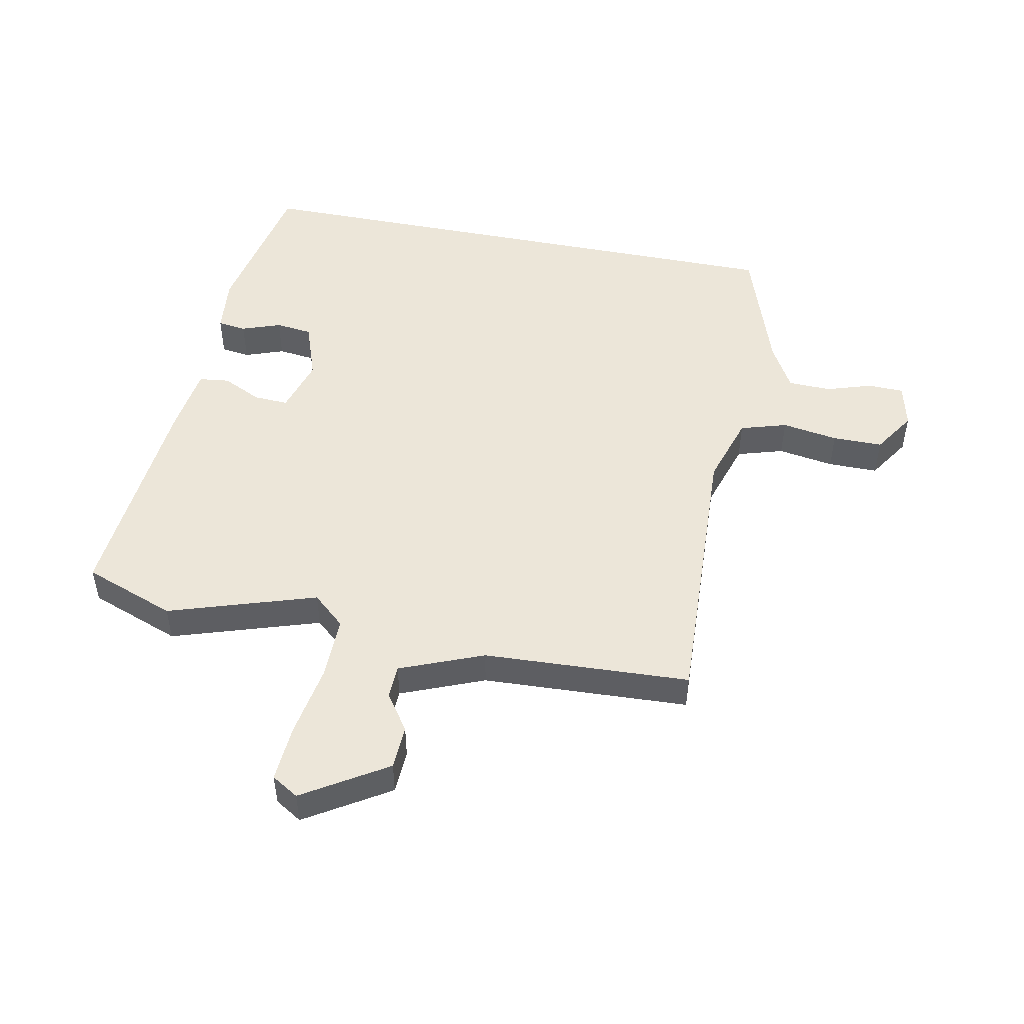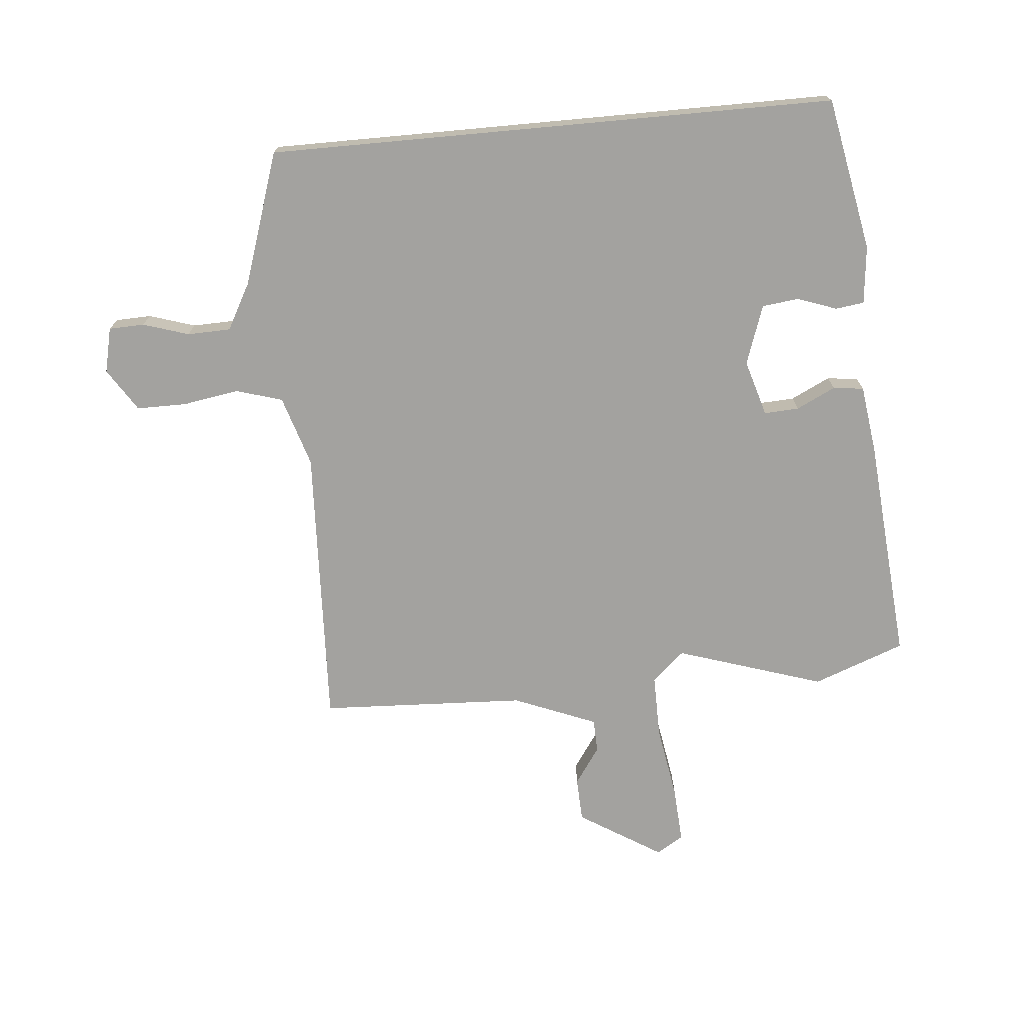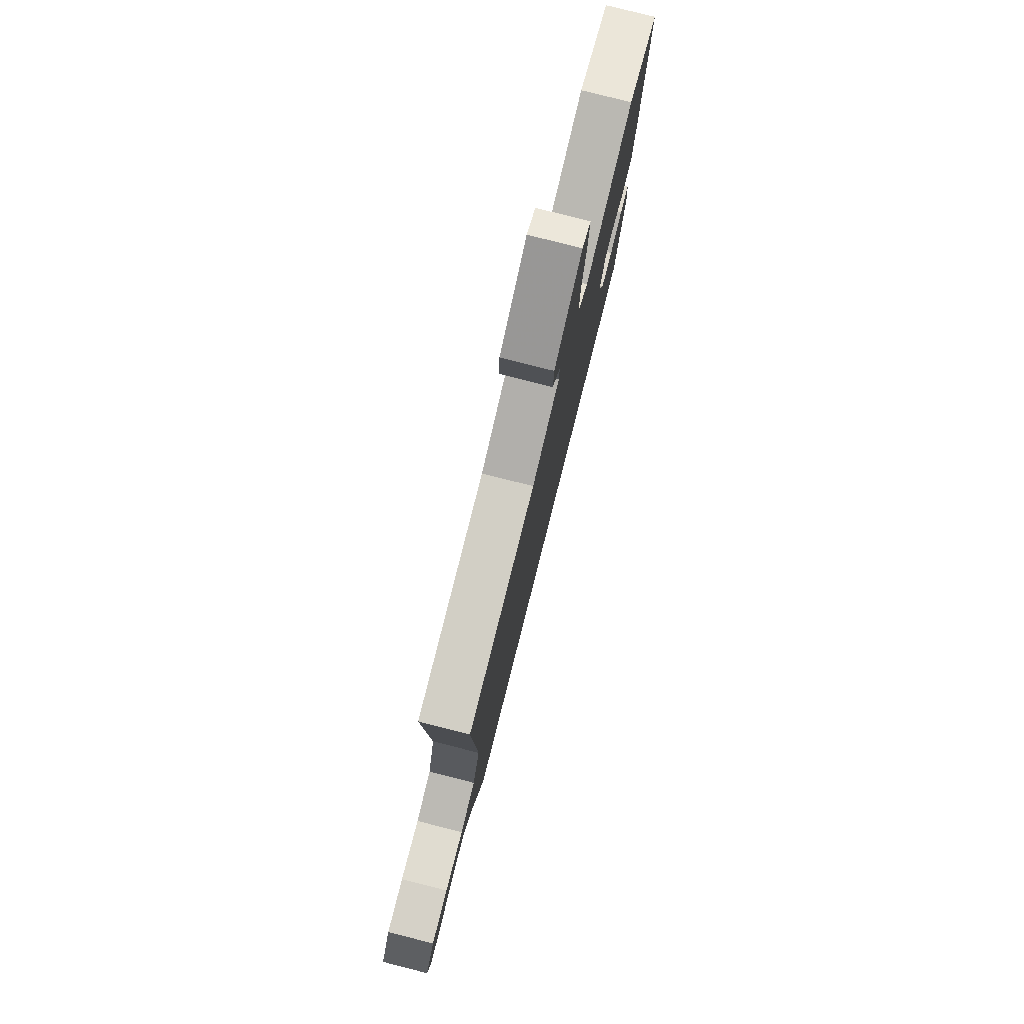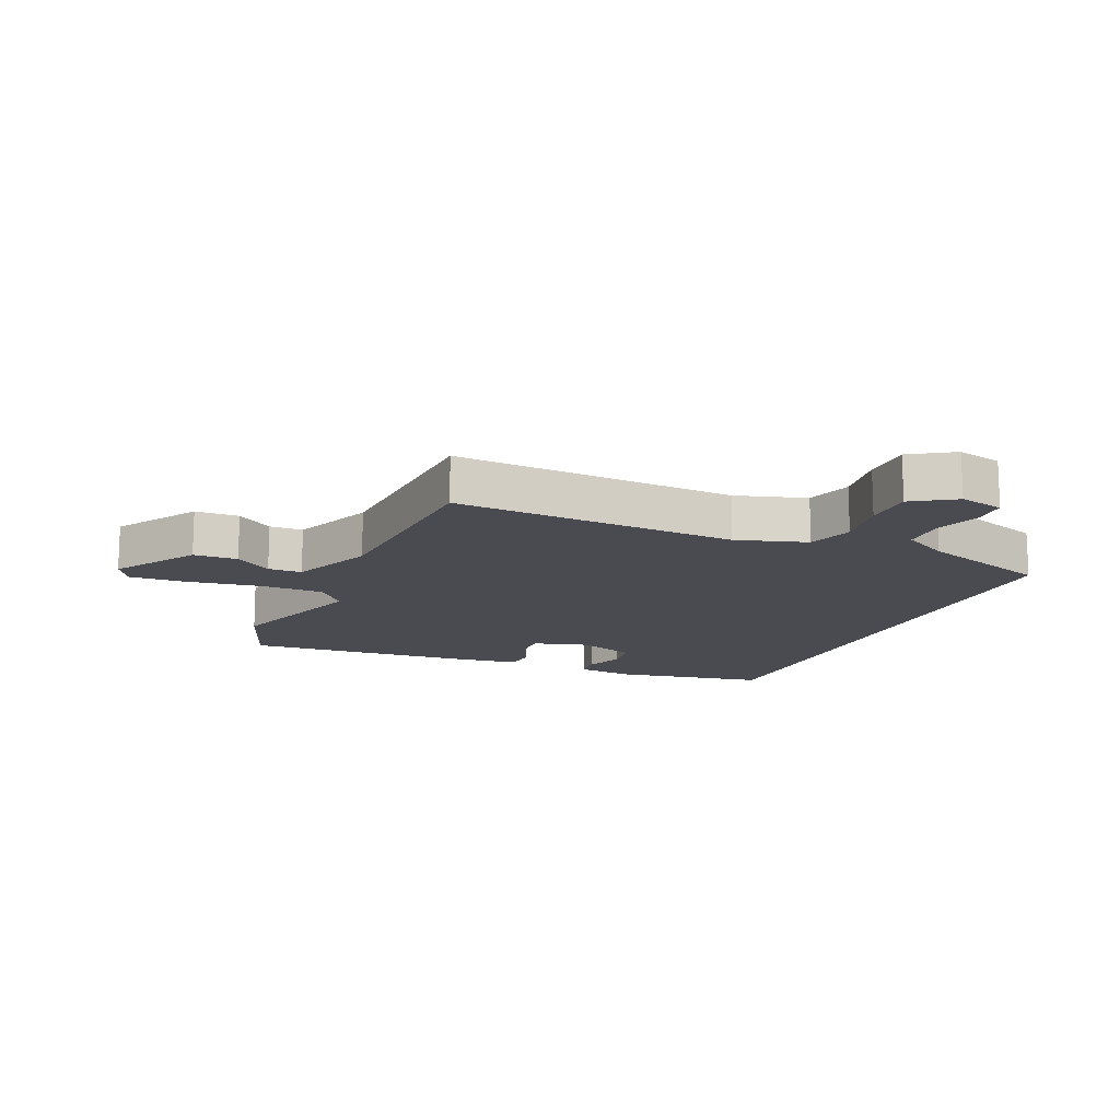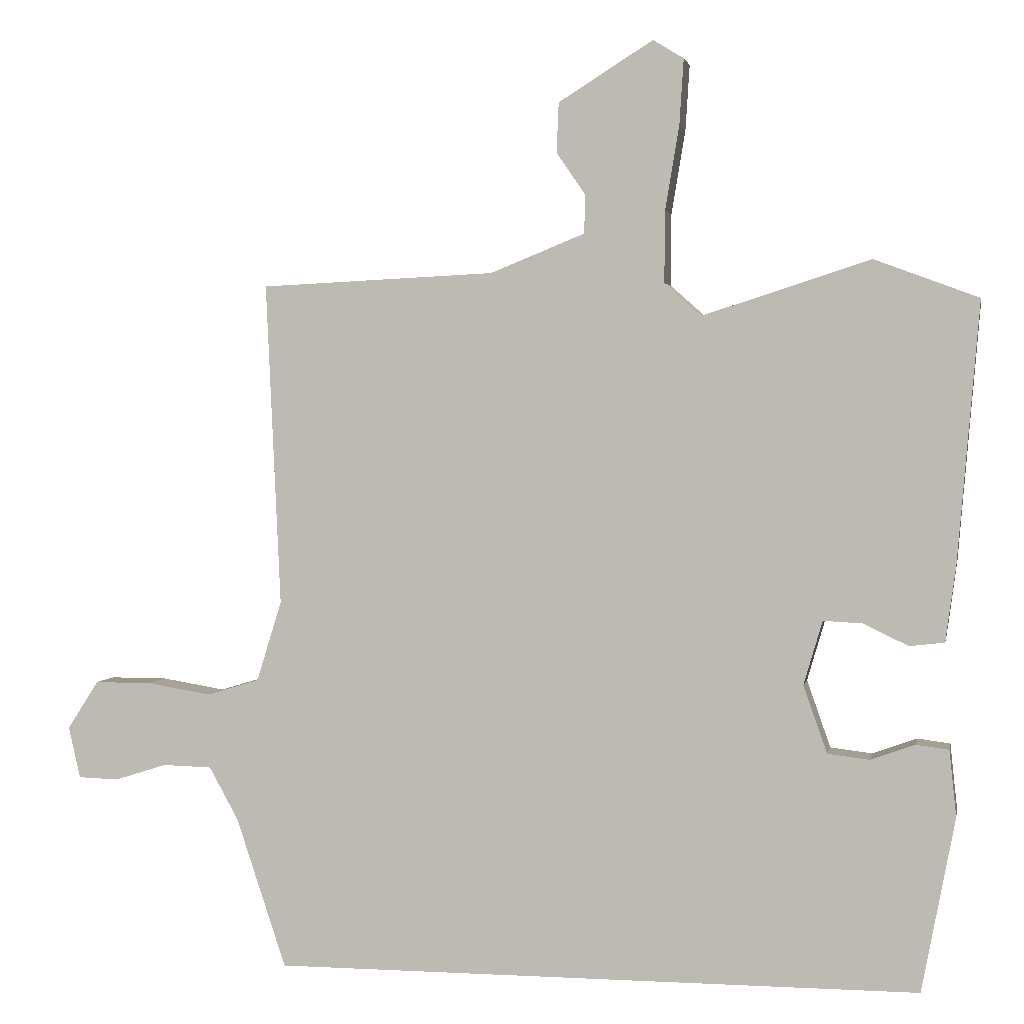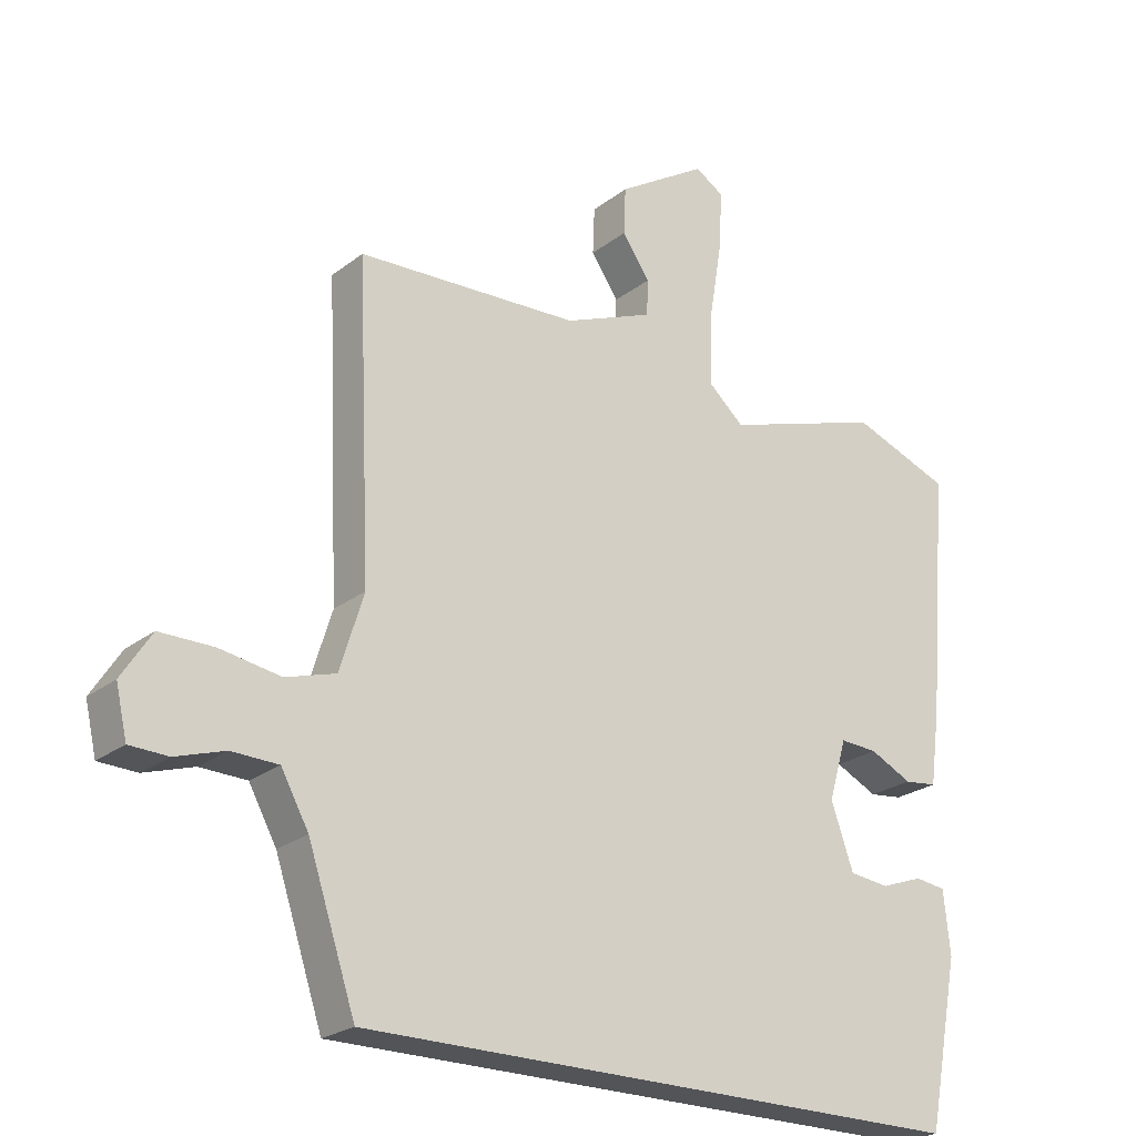
<metadata>
{"format":"obj","ext":"obj","renderer":"f3d","projection":"perspective","resolution":1024,"background":"white","views":[{"elev":49.1,"azim":11.3,"up":"+Y"},{"elev":-72.5,"azim":-174.7,"up":"+Y"},{"elev":79.1,"azim":104.2,"up":"+Z"},{"elev":-14.4,"azim":66.3,"up":"+Y"},{"elev":2.2,"azim":-169.0,"up":"+Z"},{"elev":-23.5,"azim":142.0,"up":"+Z"}]}
</metadata>
<code>
v 0.452 0.07 -0.5
v -0.48 0.07 -0.5
v -0.528 0.07 -0.249
v -0.518 0.07 -0.154
v -0.471 0.07 -0.148
v -0.407 0.07 -0.171
v -0.347 0.07 -0.164
v -0.313 0.07 -0.067
v -0.34 0.07 0.025
v -0.397 0.07 0.022
v -0.461 0.07 -0.009
v -0.511 0.07 -0.003
v -0.526 0.07 0.108
v -0.557 0.07 0.479
v -0.407 0.07 0.535
v -0.166 0.07 0.457
v -0.113 0.07 0.504
v -0.114 0.07 0.608
v -0.134 0.07 0.728
v -0.14 0.07 0.822
v -0.096 0.07 0.849
v 0.04 0.07 0.764
v 0.043 0.07 0.692
v 0.001 0.07 0.631
v 0.003 0.07 0.576
v 0.139 0.07 0.521
v 0.477 0.07 0.505
v 0.456 0.07 0.04
v 0.492 0.07 -0.076
v 0.568 0.07 -0.099
v 0.66 0.07 -0.084
v 0.742 0.07 -0.084
v 0.787 0.07 -0.154
v 0.77 0.07 -0.228
v 0.712 0.07 -0.23
v 0.637 0.07 -0.206
v 0.566 0.07 -0.208
v 0.524 0.07 -0.284
v 0.452 0 -0.5
v -0.48 0 -0.5
v -0.528 0 -0.249
v -0.518 0 -0.154
v -0.471 0 -0.148
v -0.407 0 -0.171
v -0.347 0 -0.164
v -0.313 0 -0.067
v -0.34 0 0.025
v -0.397 0 0.022
v -0.461 0 -0.009
v -0.511 0 -0.003
v -0.526 0 0.108
v -0.557 0 0.479
v -0.407 0 0.535
v -0.166 0 0.457
v -0.113 0 0.504
v -0.114 0 0.608
v -0.134 0 0.728
v -0.14 0 0.822
v -0.096 0 0.849
v 0.04 0 0.764
v 0.043 0 0.692
v 0.001 0 0.631
v 0.003 0 0.576
v 0.139 0 0.521
v 0.477 0 0.505
v 0.456 0 0.04
v 0.492 0 -0.076
v 0.568 0 -0.099
v 0.66 0 -0.084
v 0.742 0 -0.084
v 0.787 0 -0.154
v 0.77 0 -0.228
v 0.712 0 -0.23
v 0.637 0 -0.206
v 0.566 0 -0.208
v 0.524 0 -0.284
f 33 34 35 36
f 33 36 37
f 30 31 32 33
f 30 33 37
f 29 30 37 38
f 26 27 28
f 25 26 28 29
f 21 22 23 24
f 21 24 25
f 18 19 20 21
f 17 18 21 25
f 16 17 25 29
f 10 11 12 13
f 9 10 13 14
f 3 4 5 6
f 3 6 7
f 2 3 7
f 1 2 7
f 38 1 7 8
f 9 14 15 16
f 16 29 38
f 8 9 16 38
f 74 73 72 71
f 75 74 71
f 71 70 69 68
f 75 71 68
f 76 75 68 67
f 66 65 64
f 67 66 64 63
f 62 61 60 59
f 63 62 59
f 59 58 57 56
f 63 59 56 55
f 67 63 55 54
f 51 50 49 48
f 52 51 48 47
f 44 43 42 41
f 45 44 41
f 45 41 40
f 45 40 39
f 46 45 39 76
f 54 53 52 47
f 76 67 54
f 76 54 47 46
f 1 39 40 2
f 2 40 41 3
f 3 41 42 4
f 4 42 43 5
f 5 43 44 6
f 6 44 45 7
f 7 45 46 8
f 8 46 47 9
f 9 47 48 10
f 10 48 49 11
f 11 49 50 12
f 12 50 51 13
f 13 51 52 14
f 14 52 53 15
f 15 53 54 16
f 16 54 55 17
f 17 55 56 18
f 18 56 57 19
f 19 57 58 20
f 20 58 59 21
f 21 59 60 22
f 22 60 61 23
f 23 61 62 24
f 24 62 63 25
f 25 63 64 26
f 26 64 65 27
f 27 65 66 28
f 28 66 67 29
f 29 67 68 30
f 30 68 69 31
f 31 69 70 32
f 32 70 71 33
f 33 71 72 34
f 34 72 73 35
f 35 73 74 36
f 36 74 75 37
f 37 75 76 38
f 38 76 39 1

</code>
